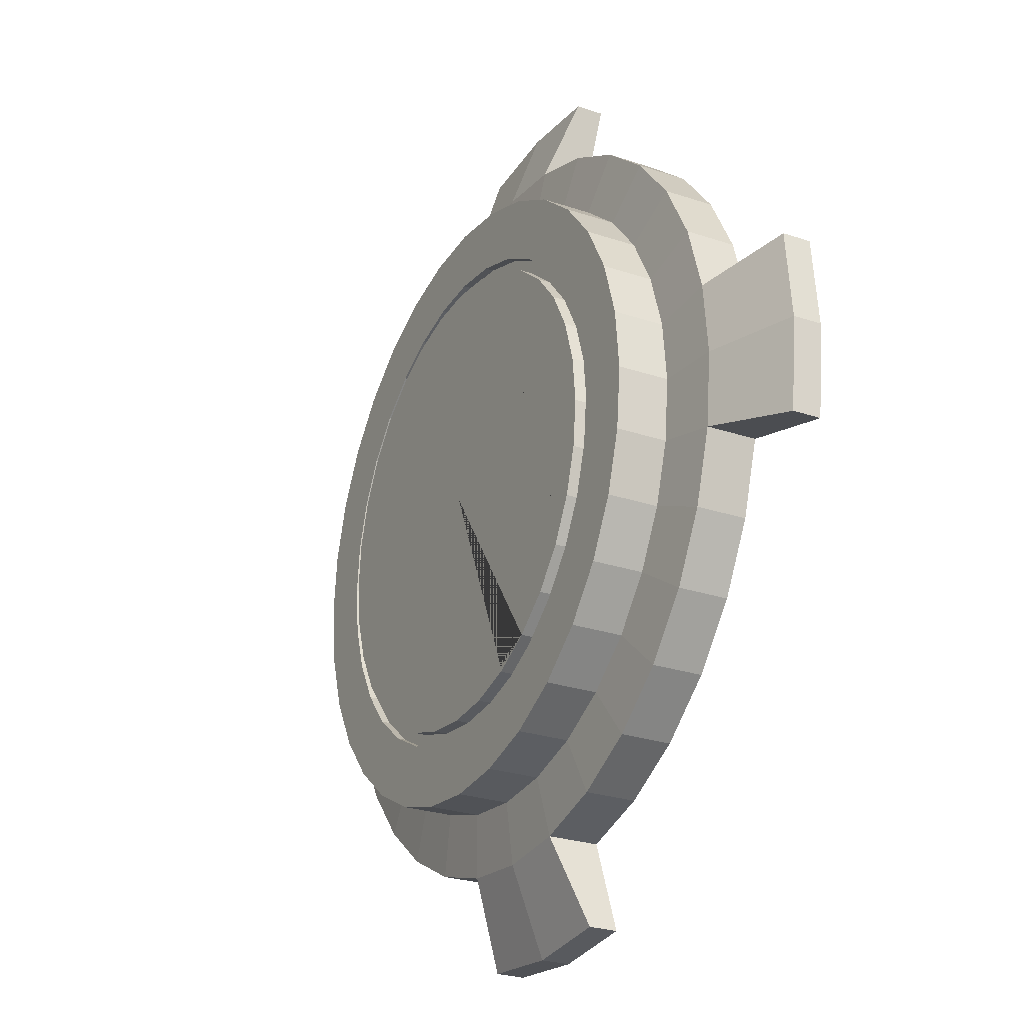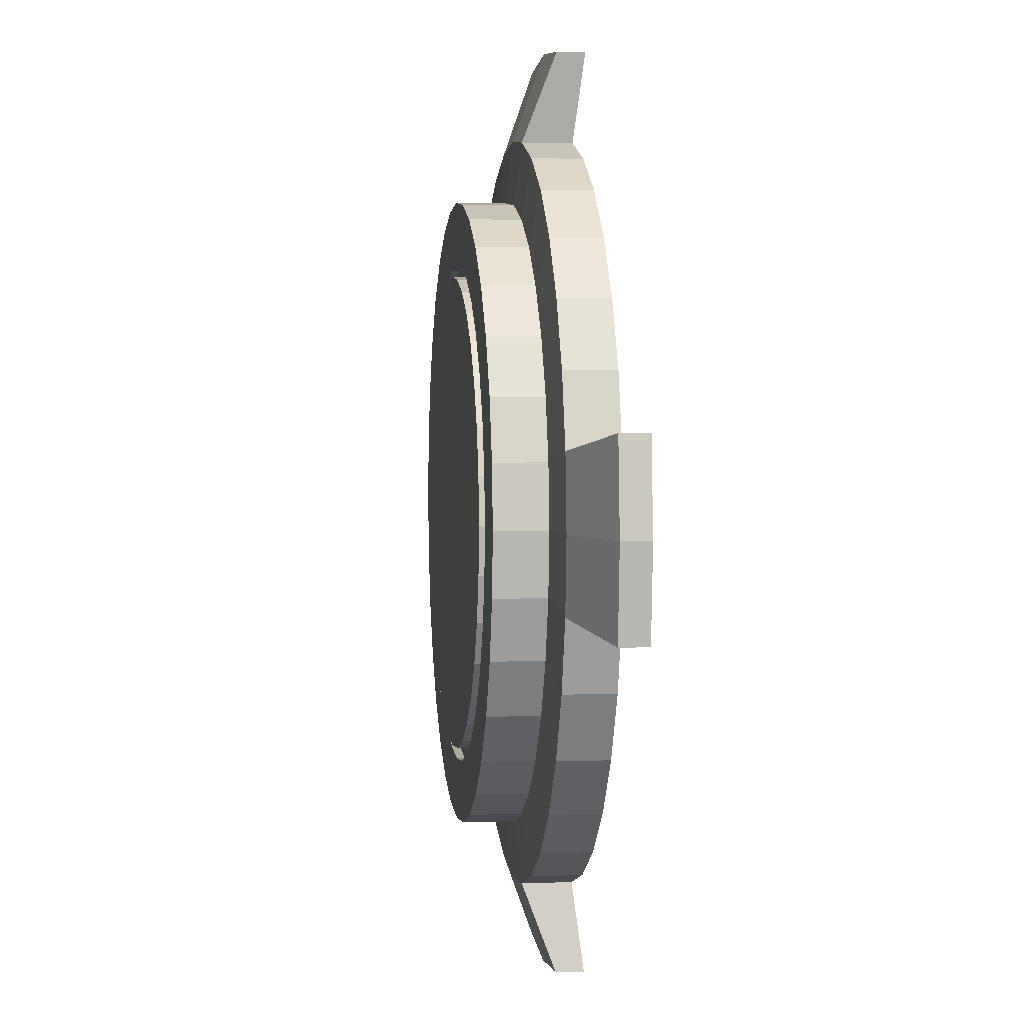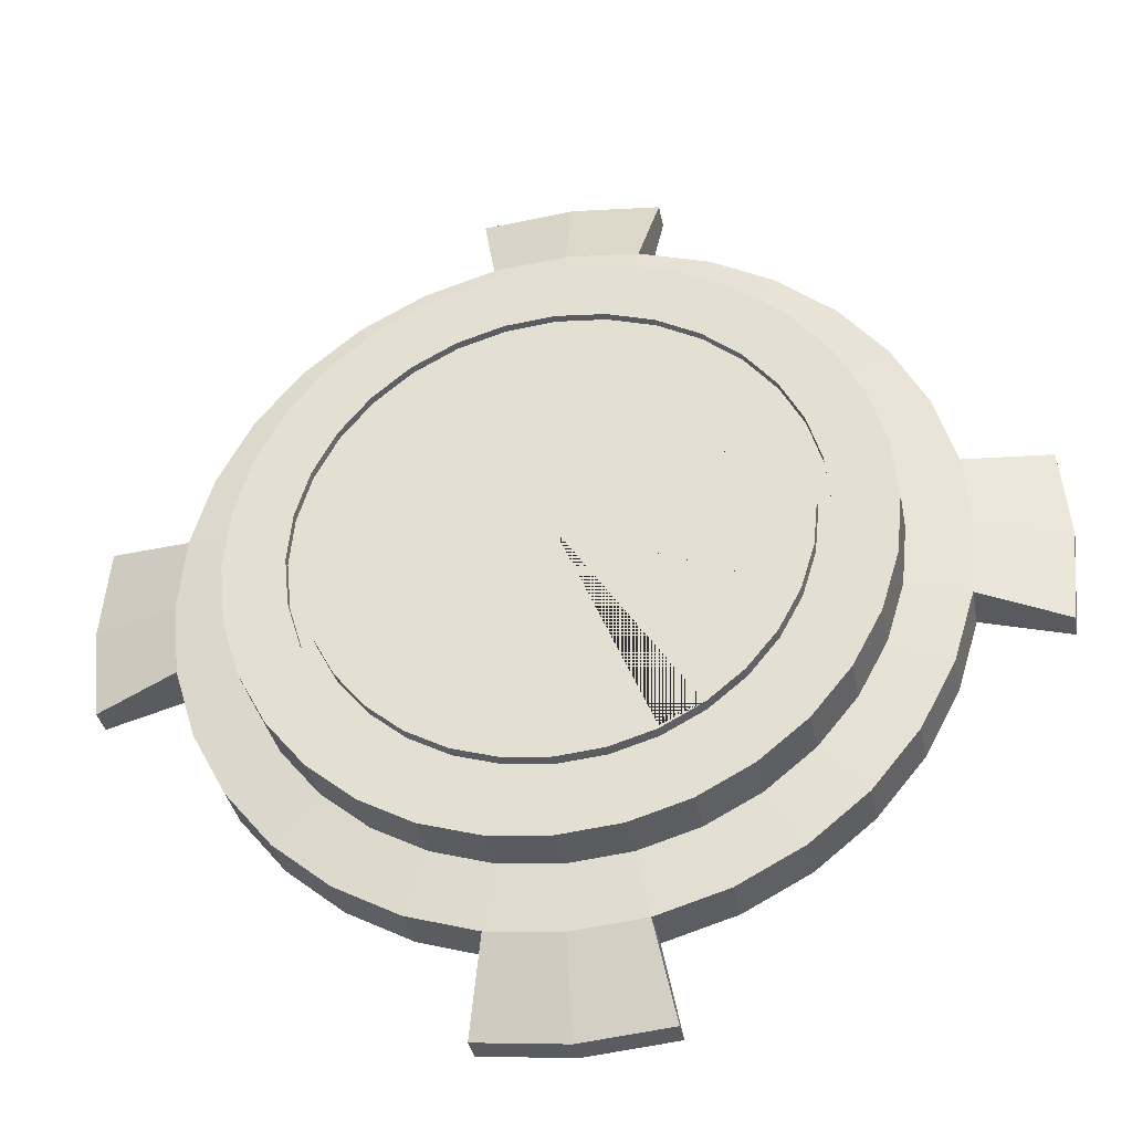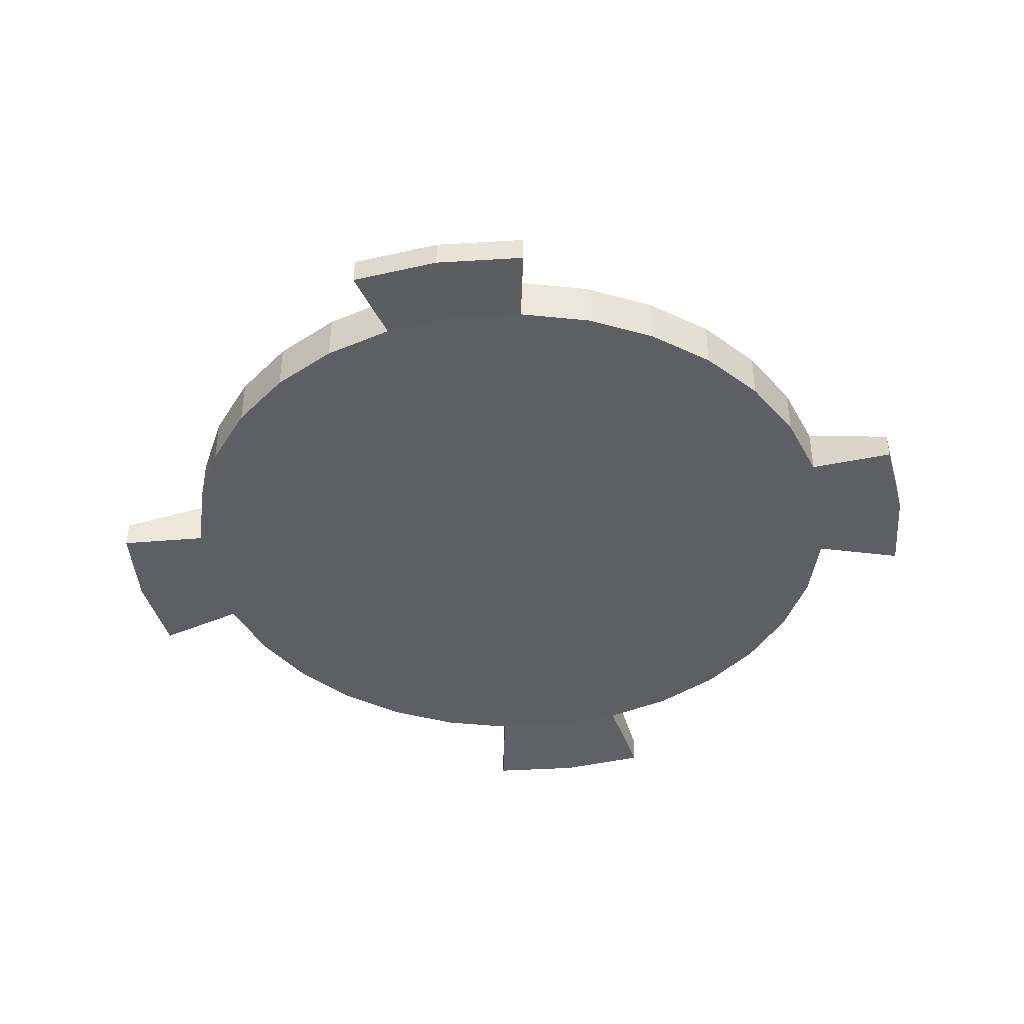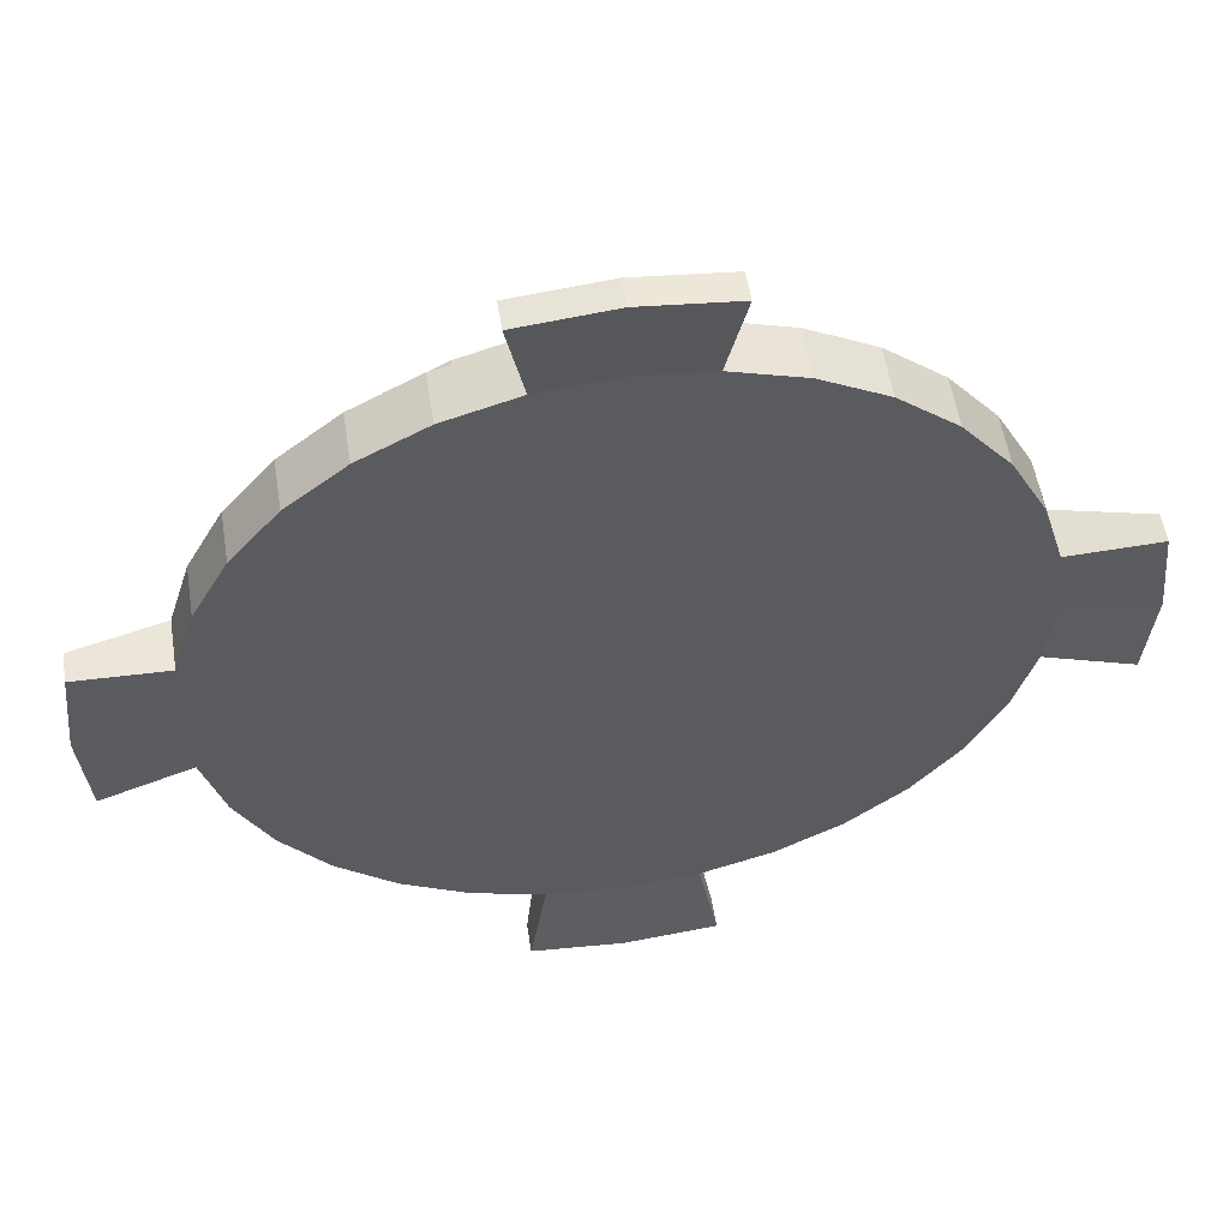
<metadata>
{"format":"obj","ext":"obj","renderer":"f3d","projection":"perspective","resolution":1024,"background":"white","views":[{"elev":-26.0,"azim":-118.2,"up":"+Z"},{"elev":3.1,"azim":-97.2,"up":"+Z"},{"elev":-34.4,"azim":-169.5,"up":"+Z"},{"elev":-41.9,"azim":-170.2,"up":"+Y"},{"elev":54.7,"azim":-8.9,"up":"+Z"}]}
</metadata>
<code>
o Cylinder
v -0 0.001387 -2.229
v -0 0.3007 -2.229
v 0.4349 0.001387 -2.187
v 0.4349 0.3007 -2.187
v 0.8531 0.001387 -2.06
v 0.8531 0.3007 -2.06
v 1.239 0.001387 -1.854
v 1.239 0.3007 -1.854
v 1.576 0.001387 -1.576
v 1.576 0.3007 -1.576
v 1.854 0.001387 -1.239
v 1.854 0.3007 -1.239
v 2.06 0.001387 -0.8531
v 2.06 0.3007 -0.8531
v 2.187 0.001387 -0.4349
v 2.187 0.3007 -0.4349
v 2.229 0.001387 0
v 2.229 0.3007 0
v 2.187 0.001387 0.4349
v 2.187 0.3007 0.4349
v 2.06 0.001387 0.8531
v 2.06 0.3007 0.8531
v 1.854 0.001387 1.239
v 1.854 0.3007 1.239
v 1.576 0.001387 1.576
v 1.576 0.3007 1.576
v 1.239 0.001387 1.854
v 1.239 0.3007 1.854
v 0.8531 0.001387 2.06
v 0.8531 0.3007 2.06
v 0.4349 0.001387 2.187
v 0.4349 0.3007 2.187
v -1e-06 0.001387 2.229
v -1e-06 0.3007 2.229
v -0.4349 0.001387 2.187
v -0.4349 0.3007 2.187
v -0.8531 0.001387 2.06
v -0.8531 0.3007 2.06
v -1.239 0.001387 1.854
v -1.239 0.3007 1.854
v -1.576 0.001387 1.576
v -1.576 0.3007 1.576
v -1.854 0.001387 1.239
v -1.854 0.3007 1.239
v -2.06 0.001387 0.8531
v -2.06 0.3007 0.8531
v -2.187 0.001387 0.4349
v -2.187 0.3007 0.4349
v -2.229 0.001387 -2e-06
v -2.229 0.3007 -2e-06
v -2.187 0.001387 -0.4349
v -2.187 0.3007 -0.4349
v -2.06 0.001387 -0.8531
v -2.06 0.3007 -0.8531
v -1.854 0.001387 -1.239
v -1.854 0.3007 -1.239
v -1.576 0.001387 -1.576
v -1.576 0.3007 -1.576
v -1.239 0.001387 -1.854
v -1.239 0.3007 -1.854
v -0.8531 0.001387 -2.06
v -0.8531 0.3007 -2.06
v -0.4349 0.001387 -2.187
v -0.4349 0.3007 -2.187
v 0.3632 0.3389 -1.826
v -0 0.3389 -1.862
v 0.7125 0.3389 -1.72
v 1.034 0.3389 -1.548
v 1.316 0.3389 -1.316
v 1.548 0.3389 -1.034
v 1.72 0.3389 -0.7125
v 1.826 0.3389 -0.3632
v 1.862 0.3389 0
v 1.826 0.3389 0.3632
v 1.72 0.3389 0.7125
v 1.548 0.3389 1.034
v 1.316 0.3389 1.316
v 1.034 0.3389 1.548
v 0.7125 0.3389 1.72
v 0.3632 0.3389 1.826
v -1e-06 0.3389 1.862
v -0.3632 0.3389 1.826
v -0.7125 0.3389 1.72
v -1.034 0.3389 1.548
v -1.316 0.3389 1.316
v -1.548 0.3389 1.034
v -1.72 0.3389 0.7125
v -1.826 0.3389 0.3632
v -1.862 0.3389 -2e-06
v -1.826 0.3389 -0.3632
v -1.72 0.3389 -0.7125
v -1.548 0.3389 -1.034
v -1.316 0.3389 -1.316
v -1.034 0.3389 -1.548
v -0.7125 0.3389 -1.72
v -0.3632 0.3389 -1.826
v 0.277 0.6659 -1.393
v -0 0.6659 -1.42
v 0.5434 0.6659 -1.312
v 0.789 0.6659 -1.181
v 1.004 0.6659 -1.004
v 1.181 0.6659 -0.789
v 1.312 0.6659 -0.5434
v 1.393 0.6659 -0.277
v 1.42 0.6659 0
v 1.393 0.6659 0.277
v 1.312 0.6659 0.5434
v 1.181 0.6659 0.789
v 1.004 0.6659 1.004
v 0.789 0.6659 1.181
v 0.5434 0.6659 1.312
v 0.277 0.6659 1.393
v -1e-06 0.6659 1.42
v -0.277 0.6659 1.393
v -0.5434 0.6659 1.312
v -0.789 0.6659 1.181
v -1.004 0.6659 1.004
v -1.181 0.6659 0.789
v -1.312 0.6659 0.5434
v -1.393 0.6659 0.277
v -1.42 0.6659 -1e-06
v -1.393 0.6659 -0.277
v -1.312 0.6659 -0.5434
v -1.181 0.6659 -0.789
v -1.004 0.6659 -1.004
v -0.789 0.6659 -1.181
v -0.5434 0.6659 -1.312
v -0.277 0.6659 -1.393
v 0.3632 0.6421 -1.826
v -0 0.6421 -1.862
v 0.7125 0.6421 -1.72
v 1.034 0.6421 -1.548
v 1.316 0.6421 -1.316
v 1.548 0.6421 -1.034
v 1.72 0.6421 -0.7125
v 1.826 0.6421 -0.3632
v 1.862 0.6421 0
v 1.826 0.6421 0.3632
v 1.72 0.6421 0.7125
v 1.548 0.6421 1.034
v 1.316 0.6421 1.316
v 1.034 0.6421 1.548
v 0.7125 0.6421 1.72
v 0.3632 0.6421 1.826
v -1e-06 0.6421 1.862
v -0.3632 0.6421 1.826
v -0.7125 0.6421 1.72
v -1.034 0.6421 1.548
v -1.316 0.6421 1.316
v -1.548 0.6421 1.034
v -1.72 0.6421 0.7125
v -1.826 0.6421 0.3632
v -1.862 0.6421 -2e-06
v -1.826 0.6421 -0.3632
v -1.72 0.6421 -0.7125
v -1.548 0.6421 -1.034
v -1.316 0.6421 -1.316
v -1.034 0.6421 -1.548
v -0.7125 0.6421 -1.72
v -0.3632 0.6421 -1.826
v 0.2922 0.6421 -1.469
v -0 0.6421 -1.498
v 0.5732 0.6421 -1.384
v 0.8321 0.6421 -1.245
v 1.059 0.6421 -1.059
v 1.245 0.6421 -0.8321
v 1.384 0.6421 -0.5732
v 1.469 0.6421 -0.2922
v 1.498 0.6421 0
v 1.469 0.6421 0.2922
v 1.384 0.6421 0.5732
v 1.245 0.6421 0.8321
v 1.059 0.6421 1.059
v 0.8321 0.6421 1.245
v 0.5731 0.6421 1.384
v 0.2922 0.6421 1.469
v -1e-06 0.6421 1.498
v -0.2922 0.6421 1.469
v -0.5732 0.6421 1.384
v -0.8321 0.6421 1.245
v -1.059 0.6421 1.059
v -1.245 0.6421 0.8321
v -1.384 0.6421 0.5731
v -1.469 0.6421 0.2922
v -1.498 0.6421 -1e-06
v -1.469 0.6421 -0.2922
v -1.384 0.6421 -0.5732
v -1.245 0.6421 -0.8321
v -1.059 0.6421 -1.059
v -0.8321 0.6421 -1.245
v -0.5731 0.6421 -1.384
v -0.2922 0.6421 -1.469
v 0.2922 0.5924 -1.469
v -0 0.5924 -1.498
v 0.5732 0.5924 -1.384
v 0.8321 0.5924 -1.245
v 1.059 0.5924 -1.059
v 1.245 0.5924 -0.8321
v 1.384 0.5924 -0.5732
v 1.469 0.5924 -0.2922
v 1.498 0.5924 0
v 1.469 0.5924 0.2922
v 1.384 0.5924 0.5732
v 1.245 0.5924 0.8321
v 1.059 0.5924 1.059
v 0.8321 0.5924 1.245
v 0.5731 0.5924 1.384
v 0.2922 0.5924 1.469
v -1e-06 0.5924 1.498
v -0.2922 0.5924 1.469
v -0.5732 0.5924 1.384
v -0.8321 0.5924 1.245
v -1.059 0.5924 1.059
v -1.245 0.5924 0.8321
v -1.384 0.5924 0.5731
v -1.469 0.5924 0.2922
v -1.498 0.5924 -1e-06
v -1.469 0.5924 -0.2922
v -1.384 0.5924 -0.5732
v -1.245 0.5924 -0.8321
v -1.059 0.5924 -1.059
v -0.8321 0.5924 -1.245
v -0.5731 0.5924 -1.384
v -0.2922 0.5924 -1.469
v 0.277 0.5924 -1.393
v -0 0.5924 -1.42
v 0.5434 0.5924 -1.312
v 0.789 0.5924 -1.181
v 1.004 0.5924 -1.004
v 1.181 0.5924 -0.789
v 1.312 0.5924 -0.5434
v 1.393 0.5924 -0.277
v 1.42 0.5924 0
v 1.393 0.5924 0.277
v 1.312 0.5924 0.5434
v 1.181 0.5924 0.789
v 1.004 0.5924 1.004
v 0.789 0.5924 1.181
v 0.5434 0.5924 1.312
v 0.277 0.5924 1.393
v -1e-06 0.5924 1.42
v -0.277 0.5924 1.393
v -0.5434 0.5924 1.312
v -0.789 0.5924 1.181
v -1.004 0.5924 1.004
v -1.181 0.5924 0.789
v -1.312 0.5924 0.5434
v -1.393 0.5924 0.277
v -1.42 0.5924 -1e-06
v -1.393 0.5924 -0.277
v -1.312 0.5924 -0.5434
v -1.181 0.5924 -0.789
v -1.004 0.5924 -1.004
v -0.789 0.5924 -1.181
v -0.5434 0.5924 -1.312
v -0.277 0.5924 -1.393
v -0 -0.05783 -2.757
v 0.5378 -0.05783 -2.704
v 0.5378 0.1107 -2.704
v -0 0.1107 -2.757
v 2.704 0.1107 -0.5378
v 2.704 -0.05783 -0.5378
v 2.757 -0.05783 0
v 2.757 0.1107 0
v 2.704 -0.05783 0.5378
v 2.704 0.1107 0.5378
v 0.5378 0.1107 2.704
v 0.5378 -0.05783 2.704
v -1e-06 -0.05783 2.757
v -1e-06 0.1107 2.757
v -0.5378 -0.05783 2.704
v -0.5378 0.1107 2.704
v -2.704 0.1107 0.5378
v -2.704 -0.05783 0.5378
v -2.757 -0.05783 -2e-06
v -2.757 0.1107 -2e-06
v -2.704 -0.05783 -0.5378
v -2.704 0.1107 -0.5378
v -0.5378 0.1107 -2.704
v -0.5378 -0.05783 -2.704
v -0 0.6659 -0
v 0.5364 0.6659 -1.314
v -0.5463 0.6659 -1.294
v -1.306 0.6659 -0.5343
v -1.306 0.6659 0.54
v -0 0.001387 -1e-06
v 2.063 0.001387 -0.8407
v 2.068 0.001387 0.8272
f 35 33 269 271
f 3 4 6 5
f 5 6 8 7
f 7 8 10 9
f 9 10 12 11
f 11 12 14 13
f 13 14 16 15 287
f 48 50 276 273
f 63 64 279 280
f 19 20 22 21 288
f 21 22 24 23
f 23 24 26 25
f 25 26 28 27
f 27 28 30 29
f 29 30 32 31
f 18 20 266 264
f 49 47 274 275
f 35 36 38 37
f 37 38 40 39
f 39 40 42 41
f 41 42 44 43
f 43 44 46 45
f 45 46 48 47
f 4 3 258 259
f 19 17 263 265
f 51 52 54 53
f 53 54 56 55
f 55 56 58 57
f 57 58 60 59
f 59 60 62 61
f 61 62 64 63
f 32 34 270 267
f 1 286 61 63
f 56 54 91 92
f 38 36 82 83
f 20 18 73 74
f 64 62 95 96
f 46 44 86 87
f 28 26 77 78
f 10 8 68 69
f 54 52 90 91
f 36 34 81 82
f 18 16 72 73
f 62 60 94 95
f 44 42 85 86
f 26 24 76 77
f 8 6 67 68
f 52 50 89 90
f 34 32 80 81
f 16 14 71 72
f 60 58 93 94
f 42 40 84 85
f 24 22 75 76
f 6 4 65 67
f 50 48 88 89
f 32 30 79 80
f 14 12 70 71
f 58 56 92 93
f 40 38 83 84
f 22 20 74 75
f 2 64 96 66
f 4 2 66 65
f 48 46 87 88
f 30 28 78 79
f 12 10 69 70
f 134 135 71 70
f 97 98 281 282
f 143 144 80 79
f 152 153 89 88
f 129 131 67 65
f 139 140 76 75
f 148 149 85 84
f 157 158 94 93
f 135 136 72 71
f 144 145 81 80
f 153 154 90 89
f 131 132 68 67
f 140 141 77 76
f 149 150 86 85
f 158 159 95 94
f 136 137 73 72
f 145 146 82 81
f 154 155 91 90
f 132 133 69 68
f 141 142 78 77
f 150 151 87 86
f 159 160 96 95
f 137 138 74 73
f 146 147 83 82
f 155 156 92 91
f 133 134 70 69
f 142 143 79 78
f 151 152 88 87
f 160 130 66 96
f 138 139 75 74
f 147 148 84 83
f 156 157 93 92
f 162 161 129 130
f 161 163 131 129
f 163 164 132 131
f 164 165 133 132
f 165 166 134 133
f 166 167 135 134
f 167 168 136 135
f 168 169 137 136
f 169 170 138 137
f 170 171 139 138
f 171 172 140 139
f 172 173 141 140
f 173 174 142 141
f 174 175 143 142
f 175 176 144 143
f 176 177 145 144
f 177 178 146 145
f 178 179 147 146
f 179 180 148 147
f 180 181 149 148
f 181 182 150 149
f 182 183 151 150
f 183 184 152 151
f 184 185 153 152
f 185 186 154 153
f 186 187 155 154
f 187 188 156 155
f 188 189 157 156
f 189 190 158 157
f 190 191 159 158
f 191 192 160 159
f 192 162 130 160
f 171 170 202 203
f 120 121 249 248
f 170 169 201 202
f 119 120 248 247
f 169 168 200 201
f 118 119 247 246
f 168 167 199 200
f 117 118 246 245
f 167 166 198 199
f 162 192 224 194
f 116 117 245 244
f 166 165 197 198
f 192 191 223 224
f 115 116 244 243
f 165 164 196 197
f 191 190 222 223
f 114 115 243 242
f 164 163 195 196
f 190 189 221 222
f 113 114 242 241
f 163 161 193 195
f 189 188 220 221
f 112 113 241 240
f 161 162 194 193
f 188 187 219 220
f 111 112 240 239
f 187 186 218 219
f 110 111 239 238
f 186 185 217 218
f 109 110 238 237
f 185 184 216 217
f 108 109 237 236
f 226 225 193 194
f 225 227 195 193
f 227 228 196 195
f 228 229 197 196
f 229 230 198 197
f 230 231 199 198
f 231 232 200 199
f 232 233 201 200
f 233 234 202 201
f 234 235 203 202
f 235 236 204 203
f 236 237 205 204
f 237 238 206 205
f 238 239 207 206
f 239 240 208 207
f 240 241 209 208
f 241 242 210 209
f 242 243 211 210
f 243 244 212 211
f 244 245 213 212
f 245 246 214 213
f 246 247 215 214
f 247 248 216 215
f 248 249 217 216
f 249 250 218 217
f 250 251 219 218
f 251 252 220 219
f 252 253 221 220
f 253 254 222 221
f 254 255 223 222
f 255 256 224 223
f 256 226 194 224
f 121 122 250 249
f 172 171 203 204
f 122 123 251 250
f 173 172 204 205
f 123 124 252 251
f 98 97 225 226
f 174 173 205 206
f 124 125 253 252
f 97 282 99 227 225
f 175 174 206 207
f 125 126 254 253
f 99 100 228 227
f 176 175 207 208
f 126 127 255 254
f 100 101 229 228
f 177 176 208 209
f 127 128 256 255
f 101 102 230 229
f 178 177 209 210
f 128 98 226 256
f 102 103 231 230
f 179 178 210 211
f 103 104 232 231
f 180 179 211 212
f 104 105 233 232
f 181 180 212 213
f 105 106 234 233
f 182 181 213 214
f 106 107 235 234
f 183 182 214 215
f 107 108 236 235
f 184 183 215 216
f 130 129 65 66
f 257 260 259 258
f 262 261 264 263
f 263 264 266 265
f 268 267 270 269
f 269 270 272 271
f 274 273 276 275
f 275 276 278 277
f 280 279 260 257
f 20 19 265 266
f 1 63 280 257
f 34 36 272 270
f 64 2 260 279
f 15 16 261 262
f 51 49 275 277
f 36 35 271 272
f 17 15 262 263
f 50 52 278 276
f 3 1 257 258
f 31 32 267 268
f 16 18 264 261
f 52 51 277 278
f 2 4 259 260
f 33 31 268 269
f 47 48 273 274
f 105 281 107 106
f 281 283 126 125
f 113 281 115 114
f 101 281 103 102
f 103 281 105 104
f 282 281 101 100 99
f 107 281 109 108
f 109 281 111 110
f 111 281 113 112
f 126 283 281 98 128 127
f 125 124 123 284 281
f 281 284 123 122 121
f 119 285 281 121 120
f 117 281 285 119 118
f 115 281 117 116
f 33 286 29 31
f 17 286 287 15
f 49 286 45 47
f 287 286 9 11 13
f 37 286 33 35
f 9 286 5 7
f 61 286 57 59
f 5 286 1 3
f 41 286 37 39
f 288 286 17 19
f 57 286 53 55
f 53 286 49 51
f 25 286 288 21 23
f 29 286 25 27
f 45 286 41 43

</code>
